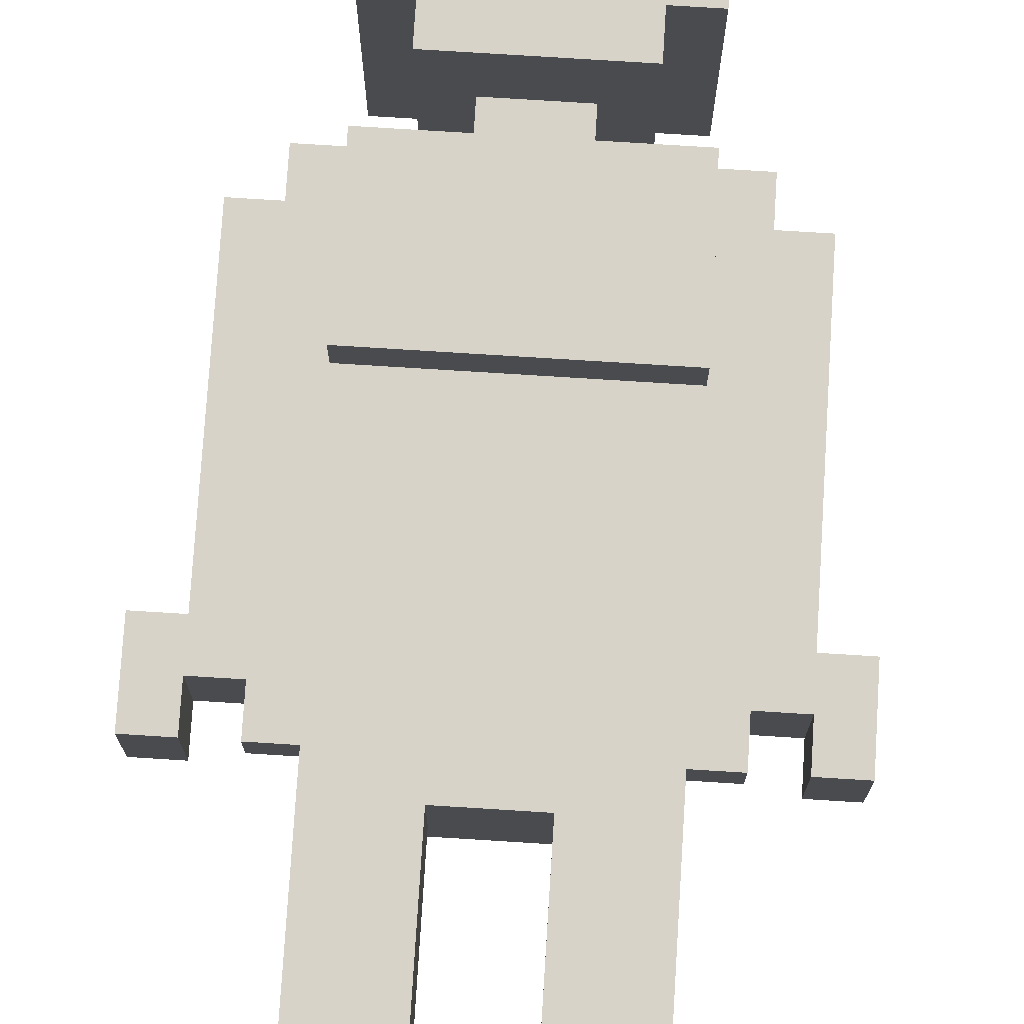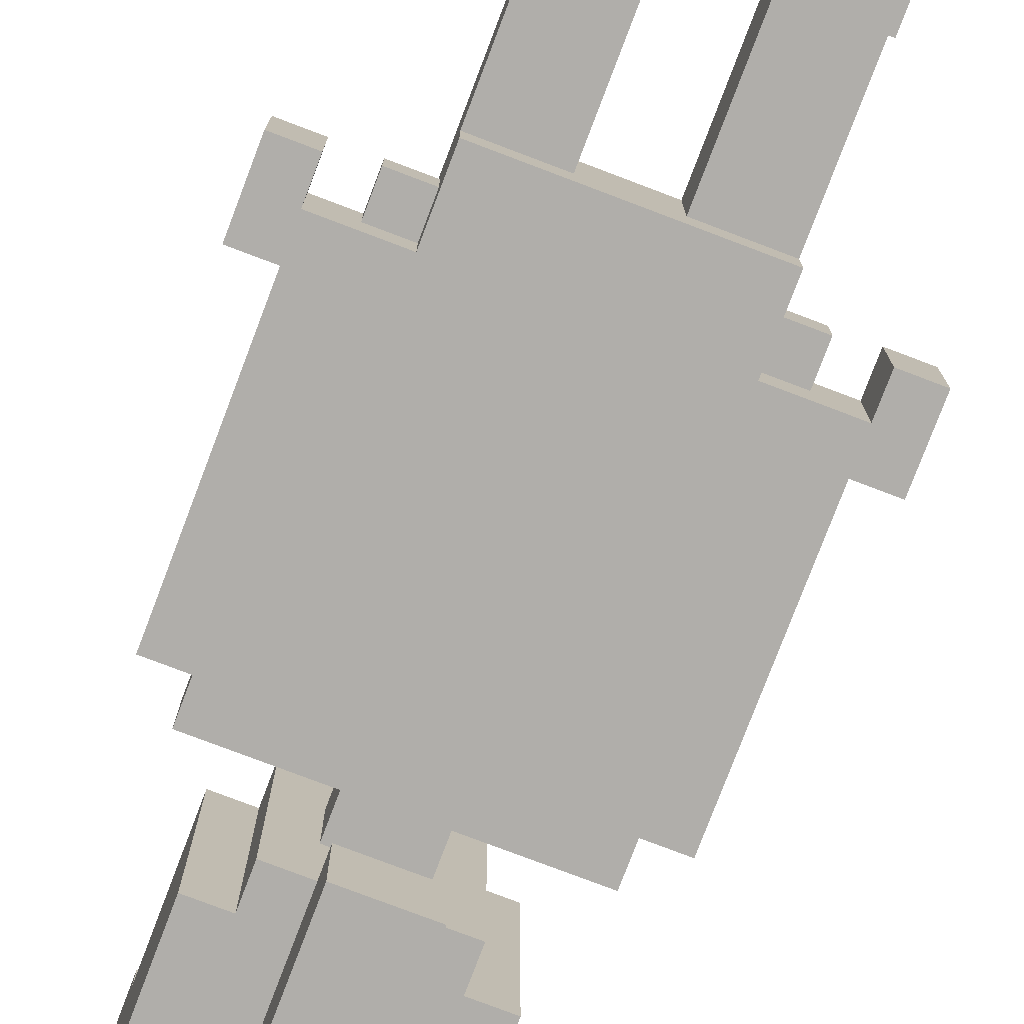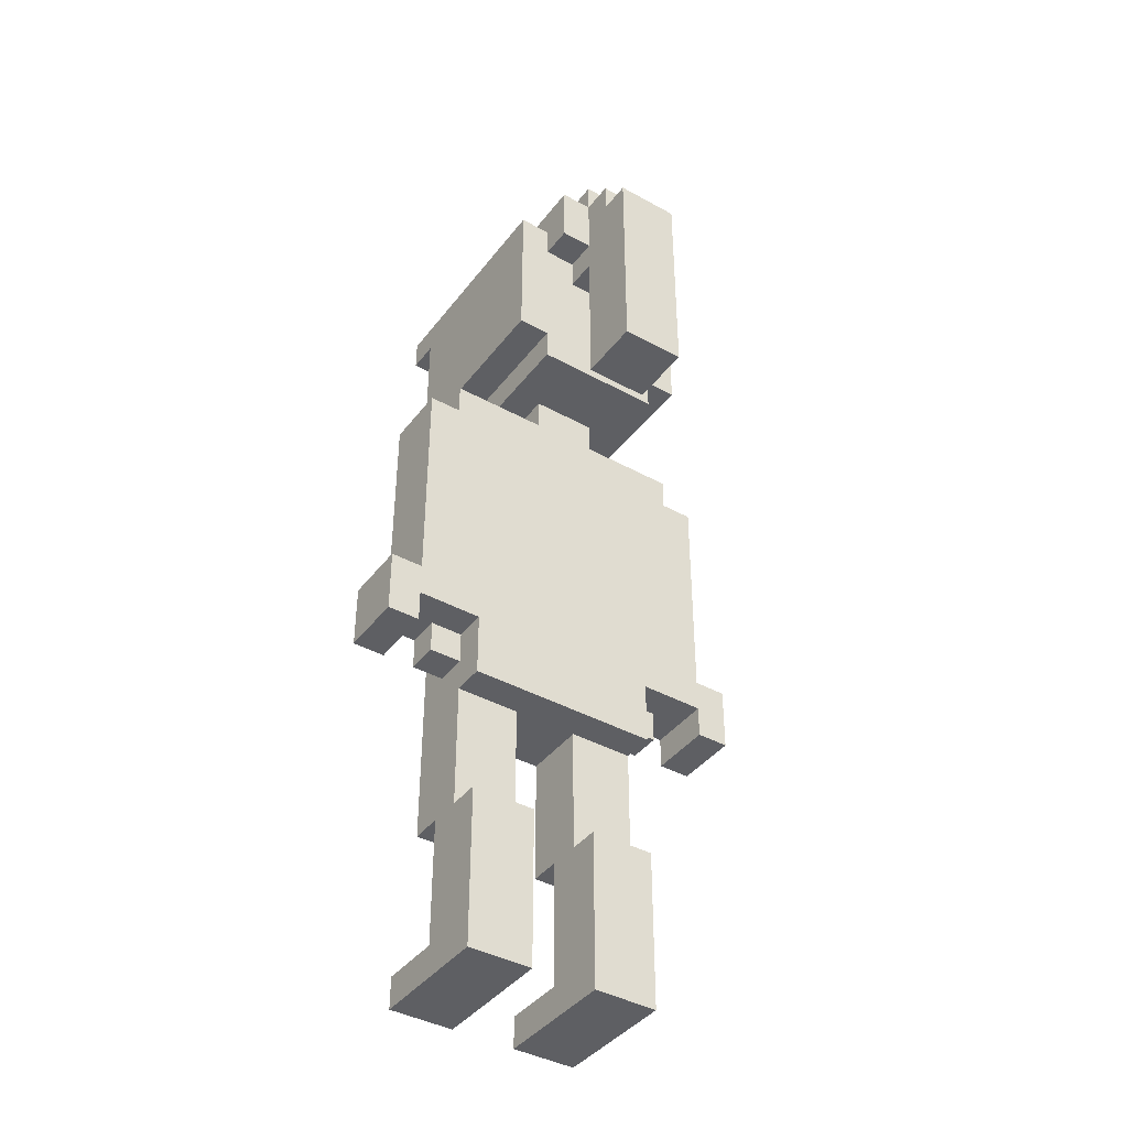
<metadata>
{"format":"obj","ext":"obj","renderer":"f3d","projection":"perspective","resolution":1024,"background":"white","views":[{"elev":75.8,"azim":3.6,"up":"+Z"},{"elev":-77.7,"azim":-20.8,"up":"+Z"},{"elev":-40.9,"azim":146.1,"up":"+Y"}]}
</metadata>
<code>
g Female2
v -6 10 -0
v -6 10 -2
v -6 12 -0
v -6 12 -2
v -5 12 -0
v -5 12 -2
v -5 13 -0
v -5 13 -2
v -5 19 -0
v -5 19 -2
v -4 10 -0
v -4 10 -1
v -4 11 -0
v -4 11 -1
v -4 19 -0
v -4 19 -2
v -4 20 -0
v -4 20 -2
v -3 0 2
v -3 0 -2
v -3 1 2
v -3 1 -0
v -3 3 -0
v -3 3 -2
v -3 5 1
v -3 5 -0
v -3 5 -1
v -3 5 -2
v -3 9 -1
v -3 9 -2
v -3 10 -0
v -3 10 -1
v -3 11 -1
v -3 11 -2
v -3 12 1
v -3 12 -0
v -3 13 1
v -3 13 -0
v -3 16 2
v -3 16 1
v -3 18 2
v -3 18 1
v -3 18 -0
v -3 20 1
v -3 20 -0
v -3 22 2
v -3 22 -1
v -3 22 -4
v -3 24 2
v -3 24 1
v -3 25 -0
v -3 25 -1
v -3 26 3
v -3 26 2
v -3 26 1
v -3 26 -0
v -3 27 3
v -3 27 -4
v -2 21 2
v -2 21 -1
v -2 21 -4
v -2 22 2
v -2 22 -1
v -2 22 -4
v -2 26 -4
v -2 26 -5
v -2 27 3
v -2 27 -4
v -2 28 3
v -2 28 -4
v -2 28 -5
v -1 20 -0
v -1 20 -2
v -1 20 -5
v -1 20 -7
v -1 21 -0
v -1 21 -1
v -1 21 -2
v -1 25 -4
v -1 25 -5
v -1 26 3
v -1 26 2
v -1 26 -4
v -1 26 -5
v -1 27 3
v -1 27 2
v -1 27 -6
v -1 27 -7
v -1 28 -4
v -1 28 -5
v -1 28 -6
v -1 29 -4
v -1 29 -5
v 1 0 2
v 1 0 -2
v 1 1 2
v 1 1 -0
v 1 3 -0
v 1 3 -2
v 1 5 1
v 1 5 -0
v 1 5 -1
v 1 5 -2
v 1 9 1
v 1 9 -1
v 2 26 3
v 2 26 2
v 2 27 3
v 2 27 2
v 5 10 -0
v 5 10 -2
v 5 11 -0
v 5 11 -2
v -5 10 -0
v -5 10 -2
v -5 11 -0
v -5 11 -2
v -2 26 3
v -2 26 2
v -2 27 3
v -2 27 2
v -1 0 2
v -1 0 -2
v -1 1 2
v -1 1 -0
v -1 3 -0
v -1 3 -2
v -1 5 1
v -1 5 -0
v -1 5 -1
v -1 5 -2
v -1 9 1
v -1 9 -1
v 1 20 -0
v 1 20 -2
v 1 20 -5
v 1 20 -7
v 1 21 -0
v 1 21 -1
v 1 21 -2
v 1 25 -4
v 1 25 -5
v 1 26 3
v 1 26 2
v 1 26 -4
v 1 26 -5
v 1 27 3
v 1 27 2
v 1 27 -6
v 1 27 -7
v 1 28 -4
v 1 28 -5
v 1 28 -6
v 1 29 -4
v 1 29 -5
v 2 21 2
v 2 21 -1
v 2 21 -4
v 2 22 2
v 2 22 -1
v 2 22 -4
v 2 26 -4
v 2 26 -5
v 2 27 3
v 2 27 -4
v 2 28 3
v 2 28 -4
v 2 28 -5
v 3 0 2
v 3 0 -2
v 3 1 2
v 3 1 -0
v 3 3 -0
v 3 3 -2
v 3 5 1
v 3 5 -0
v 3 5 -1
v 3 5 -2
v 3 9 -1
v 3 9 -2
v 3 10 -0
v 3 10 -1
v 3 11 -1
v 3 11 -2
v 3 12 1
v 3 12 -0
v 3 13 1
v 3 13 -0
v 3 16 2
v 3 16 1
v 3 18 2
v 3 18 1
v 3 18 -0
v 3 20 1
v 3 20 -0
v 3 22 2
v 3 22 -1
v 3 22 -4
v 3 24 2
v 3 24 1
v 3 25 -0
v 3 25 -1
v 3 26 3
v 3 26 2
v 3 26 1
v 3 26 -0
v 3 27 3
v 3 27 -4
v 4 10 -0
v 4 10 -1
v 4 11 -0
v 4 11 -1
v 4 19 -0
v 4 19 -2
v 4 20 -0
v 4 20 -2
v 5 12 -0
v 5 12 -2
v 5 19 -0
v 5 19 -2
v 6 10 -0
v 6 10 -2
v 6 12 -0
v 6 12 -2
v -3 26 3
v -3 27 3
v -2 26 3
v -2 27 3
v -2 28 3
v -1 26 3
v -1 27 3
v 1 26 3
v 1 27 3
v 2 26 3
v 2 27 3
v 2 28 3
v 3 26 3
v 3 27 3
v -3 0 2
v -3 1 2
v -3 16 2
v -3 18 2
v -3 22 2
v -3 24 2
v -3 26 2
v -2 21 2
v -2 22 2
v -2 24 2
v -2 26 2
v -2 27 2
v -1 0 2
v -1 1 2
v -1 22 2
v -1 23 2
v -1 24 2
v -1 26 2
v -1 27 2
v 1 0 2
v 1 1 2
v 1 22 2
v 1 23 2
v 1 24 2
v 1 26 2
v 1 27 2
v 2 21 2
v 2 22 2
v 2 24 2
v 2 26 2
v 2 27 2
v 3 0 2
v 3 1 2
v 3 16 2
v 3 18 2
v 3 22 2
v 3 24 2
v 3 26 2
v -3 5 1
v -3 12 1
v -3 13 1
v -3 16 1
v -3 18 1
v -3 20 1
v -2 18 1
v -2 20 1
v -1 5 1
v -1 9 1
v -1 18 1
v -1 20 1
v 1 5 1
v 1 9 1
v 1 18 1
v 1 20 1
v 2 18 1
v 2 20 1
v 3 5 1
v 3 12 1
v 3 13 1
v 3 16 1
v 3 18 1
v 3 20 1
v -6 10 -0
v -6 12 -0
v -5 10 -0
v -5 11 -0
v -5 12 -0
v -5 13 -0
v -5 19 -0
v -4 10 -0
v -4 11 -0
v -4 19 -0
v -4 20 -0
v -3 1 -0
v -3 3 -0
v -3 5 -0
v -3 10 -0
v -3 12 -0
v -3 13 -0
v -3 18 -0
v -3 20 -0
v -1 1 -0
v -1 3 -0
v -1 5 -0
v -1 20 -0
v -1 21 -0
v 1 1 -0
v 1 3 -0
v 1 5 -0
v 1 20 -0
v 1 21 -0
v 3 1 -0
v 3 3 -0
v 3 5 -0
v 3 10 -0
v 3 12 -0
v 3 13 -0
v 3 18 -0
v 3 20 -0
v 4 10 -0
v 4 11 -0
v 4 19 -0
v 4 20 -0
v 5 10 -0
v 5 11 -0
v 5 12 -0
v 5 19 -0
v 6 10 -0
v 6 12 -0
v -1 28 -4
v -1 29 -4
v 1 28 -4
v 1 29 -4
v -1 20 -5
v -1 25 -5
v 1 20 -5
v 1 25 -5
v -4 10 -1
v -4 11 -1
v -3 5 -1
v -3 9 -1
v -3 10 -1
v -3 11 -1
v -1 5 -1
v -1 9 -1
v 1 5 -1
v 1 9 -1
v 3 5 -1
v 3 9 -1
v 3 10 -1
v 3 11 -1
v 4 10 -1
v 4 11 -1
v -6 10 -2
v -6 12 -2
v -5 10 -2
v -5 11 -2
v -5 12 -2
v -5 13 -2
v -5 19 -2
v -4 19 -2
v -4 20 -2
v -3 0 -2
v -3 3 -2
v -3 5 -2
v -3 9 -2
v -3 11 -2
v -3 12 -2
v -3 13 -2
v -3 18 -2
v -2 18 -2
v -2 20 -2
v -1 0 -2
v -1 3 -2
v -1 5 -2
v -1 18 -2
v -1 20 -2
v -1 21 -2
v 1 0 -2
v 1 3 -2
v 1 5 -2
v 1 18 -2
v 1 20 -2
v 1 21 -2
v 2 18 -2
v 2 20 -2
v 3 0 -2
v 3 3 -2
v 3 5 -2
v 3 9 -2
v 3 11 -2
v 3 12 -2
v 3 13 -2
v 3 18 -2
v 4 19 -2
v 4 20 -2
v 5 10 -2
v 5 11 -2
v 5 12 -2
v 5 19 -2
v 6 10 -2
v 6 12 -2
v -3 22 -4
v -3 27 -4
v -2 21 -4
v -2 22 -4
v -2 26 -4
v -2 27 -4
v -1 25 -4
v -1 26 -4
v 1 25 -4
v 1 26 -4
v 2 21 -4
v 2 22 -4
v 2 26 -4
v 2 27 -4
v 3 22 -4
v 3 27 -4
v -2 26 -5
v -2 28 -5
v -1 26 -5
v -1 28 -5
v -1 29 -5
v 1 26 -5
v 1 28 -5
v 1 29 -5
v 2 26 -5
v 2 28 -5
v -1 27 -6
v -1 28 -6
v 1 27 -6
v 1 28 -6
v -1 20 -7
v -1 27 -7
v 1 20 -7
v 1 27 -7
v -3 0 2
v -1 0 2
v 1 0 2
v 3 0 2
v -3 0 -2
v -1 0 -2
v 1 0 -2
v 3 0 -2
v -3 5 1
v -1 5 1
v 1 5 1
v 3 5 1
v -3 5 -0
v -1 5 -0
v 1 5 -0
v 3 5 -0
v -1 9 1
v 1 9 1
v -3 9 -1
v -1 9 -1
v 1 9 -1
v 3 9 -1
v -3 9 -2
v 3 9 -2
v -6 10 -0
v -5 10 -0
v -4 10 -0
v -3 10 -0
v 3 10 -0
v 4 10 -0
v 5 10 -0
v 6 10 -0
v -4 10 -1
v -3 10 -1
v 3 10 -1
v 4 10 -1
v -6 10 -2
v -5 10 -2
v 5 10 -2
v 6 10 -2
v -5 11 -0
v -4 11 -0
v 4 11 -0
v 5 11 -0
v -4 11 -1
v -3 11 -1
v 3 11 -1
v 4 11 -1
v -5 11 -2
v -3 11 -2
v 3 11 -2
v 5 11 -2
v -3 16 2
v 3 16 2
v -3 16 1
v 3 16 1
v -1 20 -5
v 1 20 -5
v -1 20 -7
v 1 20 -7
v -2 21 2
v 2 21 2
v -1 21 -0
v 1 21 -0
v -2 21 -1
v -1 21 -1
v 1 21 -1
v 2 21 -1
v -1 21 -2
v 1 21 -2
v -2 21 -4
v 2 21 -4
v -3 22 2
v -2 22 2
v 2 22 2
v 3 22 2
v -3 22 -1
v -2 22 -1
v 2 22 -1
v 3 22 -1
v -3 22 -4
v -2 22 -4
v 2 22 -4
v 3 22 -4
v -1 25 -4
v 1 25 -4
v -1 25 -5
v 1 25 -5
v -3 26 3
v -2 26 3
v -1 26 3
v 1 26 3
v 2 26 3
v 3 26 3
v -3 26 2
v -2 26 2
v -1 26 2
v 1 26 2
v 2 26 2
v 3 26 2
v -2 26 -4
v -1 26 -4
v 1 26 -4
v 2 26 -4
v -2 26 -5
v -1 26 -5
v 1 26 -5
v 2 26 -5
v -2 27 3
v -1 27 3
v 1 27 3
v 2 27 3
v -2 27 2
v -1 27 2
v 1 27 2
v 2 27 2
v -3 1 2
v -1 1 2
v 1 1 2
v 3 1 2
v -3 1 -0
v -1 1 -0
v 1 1 -0
v 3 1 -0
v -3 5 -1
v -1 5 -1
v 1 5 -1
v 3 5 -1
v -3 5 -2
v -1 5 -2
v 1 5 -2
v 3 5 -2
v -6 12 -0
v -5 12 -0
v 5 12 -0
v 6 12 -0
v -6 12 -2
v -5 12 -2
v 5 12 -2
v 6 12 -2
v -3 18 2
v 3 18 2
v -3 18 1
v -2 18 1
v -1 18 1
v 1 18 1
v 2 18 1
v 3 18 1
v -5 19 -0
v -4 19 -0
v 4 19 -0
v 5 19 -0
v -5 19 -2
v -4 19 -2
v 4 19 -2
v 5 19 -2
v -3 20 1
v -2 20 1
v -1 20 1
v 1 20 1
v 2 20 1
v 3 20 1
v -4 20 -0
v -3 20 -0
v -1 20 -0
v 1 20 -0
v 3 20 -0
v 4 20 -0
v -4 20 -2
v -2 20 -2
v -1 20 -2
v 1 20 -2
v 2 20 -2
v 4 20 -2
v -3 27 3
v -2 27 3
v 2 27 3
v 3 27 3
v -3 27 -4
v -2 27 -4
v 2 27 -4
v 3 27 -4
v -1 27 -6
v 1 27 -6
v -1 27 -7
v 1 27 -7
v -2 28 3
v 2 28 3
v -2 28 -4
v -1 28 -4
v 1 28 -4
v 2 28 -4
v -2 28 -5
v -1 28 -5
v 1 28 -5
v 2 28 -5
v -1 28 -6
v 1 28 -6
v -1 29 -4
v 1 29 -4
v -1 29 -5
v 1 29 -5
f 3 2 1
f 4 2 3
f 7 6 5
f 8 6 7
f 9 8 7
f 10 8 9
f 13 12 11
f 14 12 13
f 17 16 15
f 18 16 17
f 21 20 19
f 22 20 21
f 23 20 22
f 24 20 23
f 26 24 23
f 27 24 26
f 28 24 27
f 29 26 25
f 29 27 26
f 31 29 25
f 31 30 29
f 32 30 31
f 33 30 32
f 34 30 33
f 35 31 25
f 36 31 35
f 37 36 35
f 38 36 37
f 40 38 37
f 41 40 39
f 42 38 40
f 42 40 41
f 43 38 42
f 44 43 42
f 45 43 44
f 49 47 46
f 50 47 49
f 51 47 50
f 52 48 47
f 52 47 51
f 54 50 49
f 55 51 50
f 55 50 54
f 56 52 51
f 56 51 55
f 57 54 53
f 57 55 54
f 57 56 55
f 58 52 56
f 58 56 57
f 58 48 52
f 62 60 59
f 63 61 60
f 63 60 62
f 64 61 63
f 68 66 65
f 69 68 67
f 70 66 68
f 70 68 69
f 71 66 70
f 76 73 72
f 77 73 76
f 78 73 77
f 80 75 74
f 83 80 79
f 84 75 80
f 84 80 83
f 85 82 81
f 86 82 85
f 87 75 84
f 88 75 87
f 90 87 84
f 91 87 90
f 92 90 89
f 93 90 92
f 96 95 94
f 97 95 96
f 98 95 97
f 99 95 98
f 101 99 98
f 102 99 101
f 103 99 102
f 104 101 100
f 104 102 101
f 105 102 104
f 108 107 106
f 109 107 108
f 112 111 110
f 113 111 112
f 114 115 116
f 116 115 117
f 118 119 120
f 120 119 121
f 122 123 124
f 124 123 125
f 125 123 126
f 126 123 127
f 126 127 129
f 129 127 130
f 130 127 131
f 128 129 132
f 129 130 132
f 132 130 133
f 134 135 138
f 138 135 139
f 139 135 140
f 136 137 142
f 141 142 145
f 142 137 146
f 145 142 146
f 143 144 147
f 147 144 148
f 146 137 149
f 149 137 150
f 146 149 152
f 152 149 153
f 151 152 154
f 154 152 155
f 156 157 159
f 157 158 160
f 159 157 160
f 160 158 161
f 162 163 165
f 164 165 166
f 165 163 167
f 166 165 167
f 167 163 168
f 169 170 171
f 171 170 172
f 172 170 173
f 173 170 174
f 173 174 176
f 176 174 177
f 177 174 178
f 175 176 179
f 176 177 179
f 175 179 181
f 179 180 181
f 181 180 182
f 182 180 183
f 183 180 184
f 175 181 185
f 185 181 186
f 185 186 187
f 187 186 188
f 187 188 190
f 189 190 191
f 190 188 192
f 191 190 192
f 192 188 193
f 192 193 194
f 194 193 195
f 196 197 199
f 199 197 200
f 200 197 201
f 197 198 202
f 201 197 202
f 199 200 204
f 200 201 205
f 204 200 205
f 201 202 206
f 205 201 206
f 203 204 207
f 204 205 207
f 205 206 207
f 206 202 208
f 207 206 208
f 202 198 208
f 209 210 211
f 211 210 212
f 213 214 215
f 215 214 216
f 217 218 219
f 219 218 220
f 221 222 223
f 223 222 224
f 227 226 225
f 228 226 227
f 231 229 228
f 232 231 230
f 233 229 231
f 233 231 232
f 235 229 233
f 236 229 235
f 237 235 234
f 238 235 237
f 247 244 243
f 248 245 244
f 248 244 247
f 249 245 248
f 251 240 239
f 252 240 251
f 253 247 246
f 253 248 247
f 254 248 253
f 255 249 248
f 255 248 254
f 256 250 249
f 256 249 255
f 257 250 256
f 260 254 253
f 260 253 246
f 261 255 254
f 261 254 260
f 261 256 255
f 262 256 261
f 263 256 262
f 265 260 246
f 265 261 260
f 265 262 261
f 266 262 265
f 267 263 262
f 267 262 266
f 268 264 263
f 268 263 267
f 269 264 268
f 270 259 258
f 271 259 270
f 272 242 241
f 273 242 272
f 274 267 266
f 275 268 267
f 275 267 274
f 276 268 275
f 283 282 281
f 284 282 283
f 285 278 277
f 286 278 285
f 287 284 283
f 288 284 287
f 290 278 286
f 291 288 287
f 292 288 291
f 293 292 291
f 294 292 293
f 295 290 289
f 296 279 278
f 296 290 295
f 296 278 290
f 297 280 279
f 297 279 296
f 298 280 297
f 299 294 293
f 300 294 299
f 303 302 301
f 304 302 303
f 305 302 304
f 309 305 304
f 310 307 306
f 315 309 308
f 316 306 305
f 316 309 315
f 316 305 309
f 317 310 306
f 317 306 316
f 317 311 310
f 318 311 317
f 319 311 318
f 320 313 312
f 321 314 313
f 321 313 320
f 322 314 321
f 328 324 323
f 329 324 328
f 330 326 325
f 331 327 326
f 331 326 330
f 332 327 331
f 338 337 336
f 338 336 335
f 338 335 334
f 338 334 333
f 339 337 338
f 340 337 339
f 341 337 340
f 343 340 339
f 344 340 343
f 345 340 344
f 346 343 342
f 346 344 343
f 347 344 346
f 350 349 348
f 351 349 350
f 354 353 352
f 355 353 354
f 356 357 360
f 360 357 361
f 358 359 362
f 362 359 363
f 364 365 366
f 366 365 367
f 368 369 370
f 370 369 371
f 372 373 374
f 374 373 375
f 375 373 376
f 377 378 379
f 375 376 385
f 376 377 386
f 385 376 386
f 377 379 387
f 386 377 387
f 379 380 387
f 387 380 388
f 387 388 389
f 388 380 389
f 389 380 390
f 381 382 391
f 382 383 392
f 391 382 392
f 392 383 393
f 387 389 394
f 389 390 394
f 394 390 395
f 394 395 400
f 395 396 400
f 387 394 400
f 400 396 401
f 401 396 402
f 387 400 403
f 400 401 403
f 403 401 404
f 397 398 405
f 398 399 406
f 405 398 406
f 406 399 407
f 384 385 408
f 385 386 408
f 408 386 409
f 386 387 410
f 409 386 410
f 387 403 411
f 410 387 411
f 403 404 412
f 411 403 412
f 412 404 413
f 411 412 413
f 410 411 413
f 409 410 413
f 413 404 414
f 409 413 416
f 416 413 417
f 417 413 418
f 415 416 419
f 416 417 419
f 419 417 420
f 421 422 424
f 424 422 425
f 425 422 426
f 423 424 427
f 424 425 427
f 427 425 428
f 423 427 429
f 423 429 431
f 429 430 431
f 431 430 432
f 432 430 433
f 432 433 435
f 433 434 435
f 435 434 436
f 437 438 439
f 439 438 440
f 440 441 443
f 443 441 444
f 442 443 445
f 445 443 446
f 447 448 449
f 449 448 450
f 451 452 453
f 453 452 454
f 459 456 455
f 460 456 459
f 461 458 457
f 462 458 461
f 467 464 463
f 468 464 467
f 469 466 465
f 470 466 469
f 474 472 471
f 475 472 474
f 477 474 473
f 477 476 475
f 477 475 474
f 478 476 477
f 487 482 481
f 488 482 487
f 489 484 483
f 490 484 489
f 491 480 479
f 492 480 491
f 493 486 485
f 494 486 493
f 499 496 495
f 502 498 497
f 503 500 499
f 503 499 495
f 504 500 503
f 505 502 501
f 506 498 502
f 506 502 505
f 509 508 507
f 510 508 509
f 513 512 511
f 514 512 513
f 517 516 515
f 518 516 517
f 519 517 515
f 520 517 519
f 521 516 518
f 522 516 521
f 523 520 519
f 524 522 521
f 525 523 519
f 525 524 523
f 526 522 524
f 526 524 525
f 531 528 527
f 532 528 531
f 533 530 529
f 534 530 533
f 535 532 531
f 536 532 535
f 537 534 533
f 538 534 537
f 541 540 539
f 542 540 541
f 549 544 543
f 550 544 549
f 551 546 545
f 552 546 551
f 553 548 547
f 554 548 553
f 559 556 555
f 560 556 559
f 561 558 557
f 562 558 561
f 567 564 563
f 568 564 567
f 569 566 565
f 570 566 569
f 571 572 575
f 575 572 576
f 573 574 577
f 577 574 578
f 579 580 583
f 583 580 584
f 581 582 585
f 585 582 586
f 587 588 591
f 591 588 592
f 589 590 593
f 593 590 594
f 595 596 597
f 597 596 598
f 598 596 599
f 599 596 600
f 600 596 601
f 601 596 602
f 603 604 607
f 607 604 608
f 605 606 609
f 609 606 610
f 611 612 618
f 612 613 619
f 613 614 619
f 614 615 620
f 619 614 620
f 615 616 621
f 617 618 623
f 618 612 624
f 623 618 624
f 612 619 624
f 624 619 625
f 620 615 626
f 621 622 627
f 626 615 627
f 615 621 627
f 627 622 628
f 629 630 633
f 633 630 634
f 631 632 635
f 635 632 636
f 637 638 639
f 639 638 640
f 641 642 643
f 643 642 644
f 644 642 645
f 645 642 646
f 643 644 647
f 647 644 648
f 645 646 649
f 649 646 650
f 648 649 651
f 651 649 652
f 653 654 655
f 655 654 656

</code>
